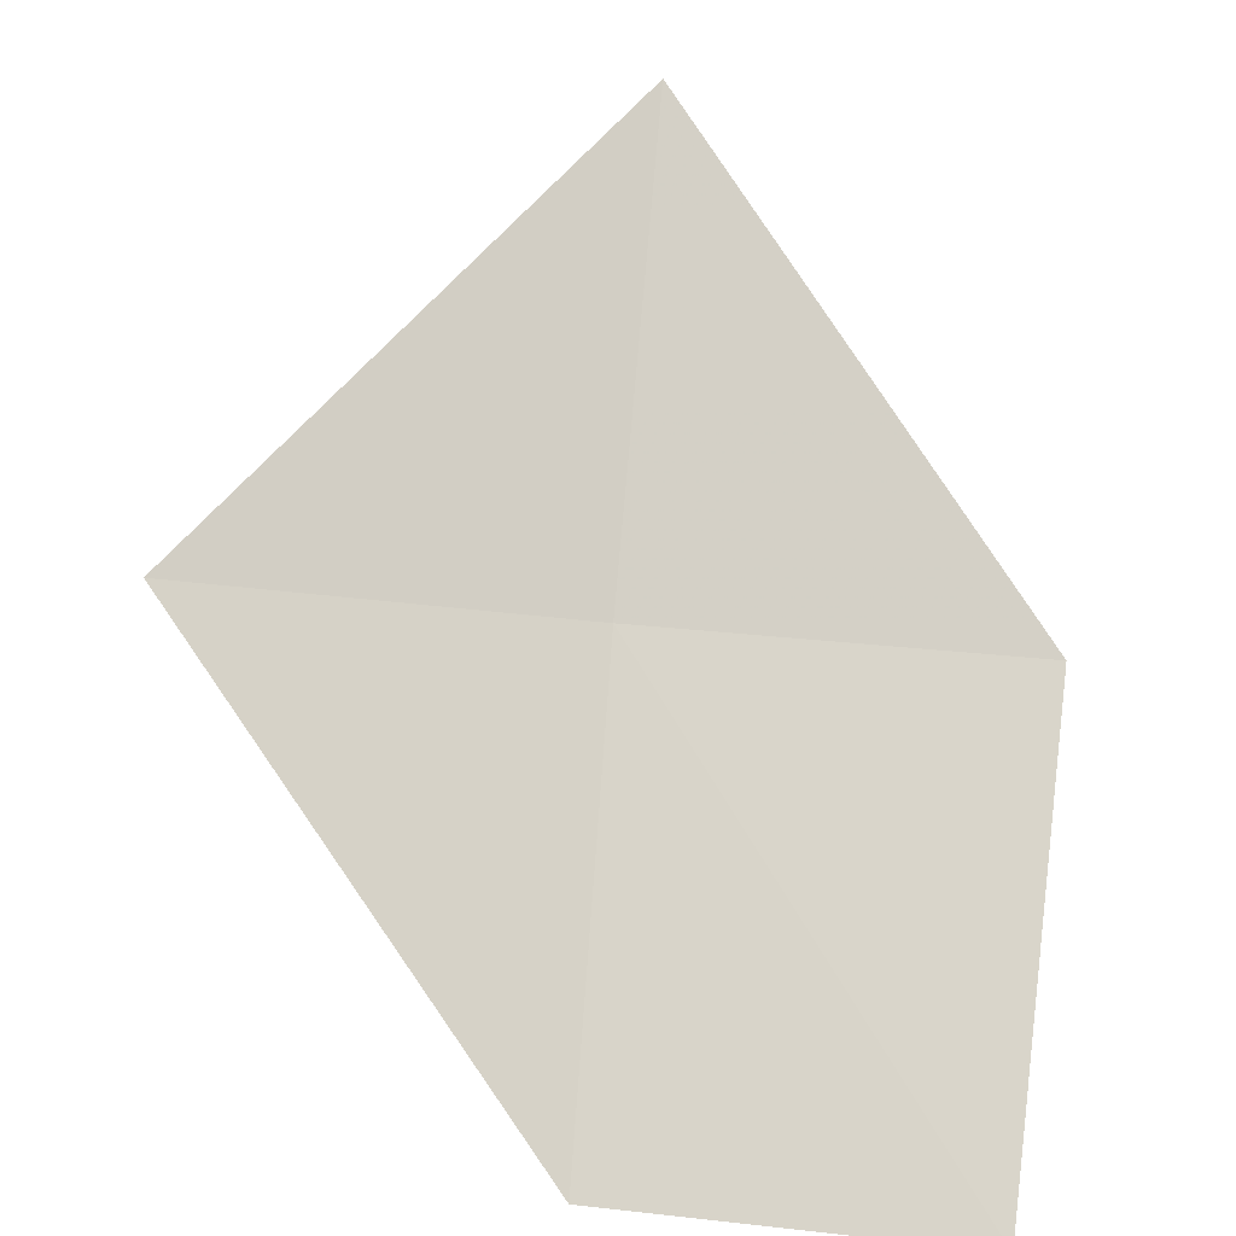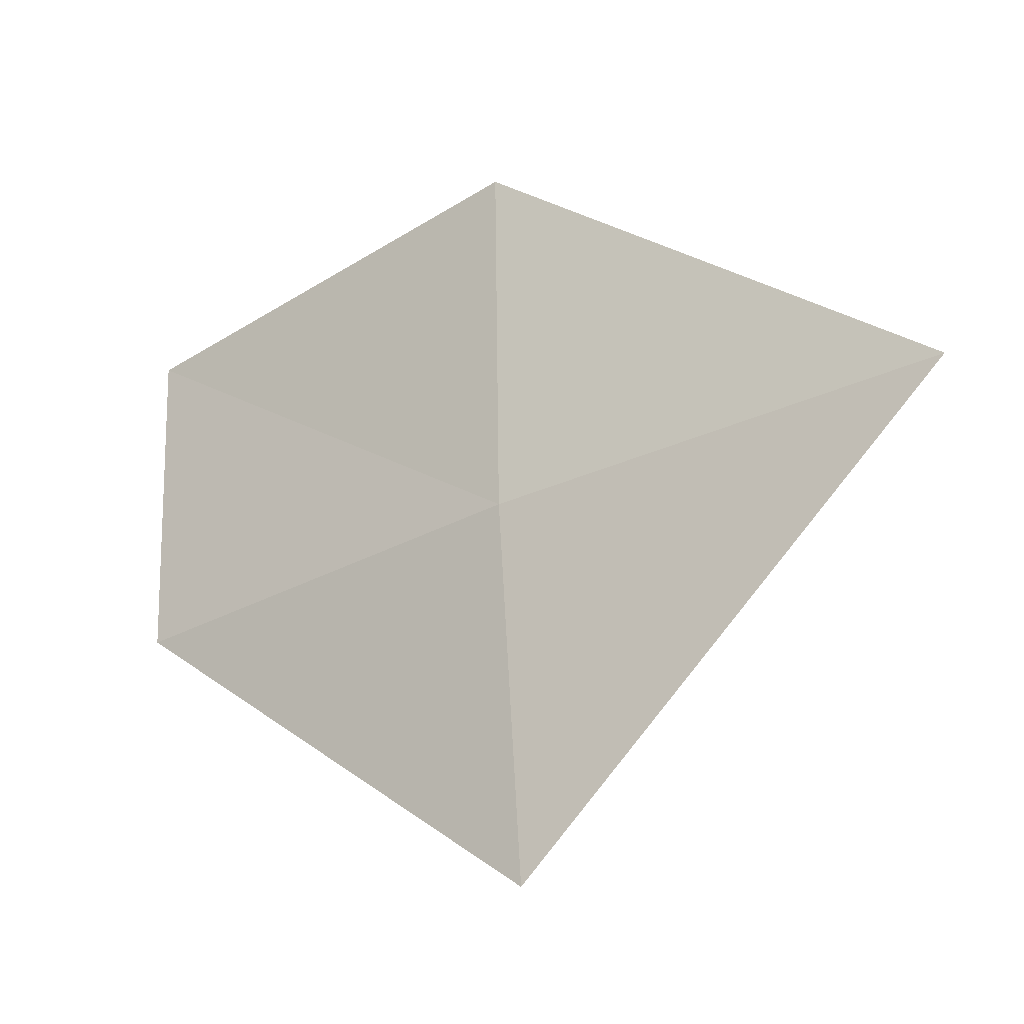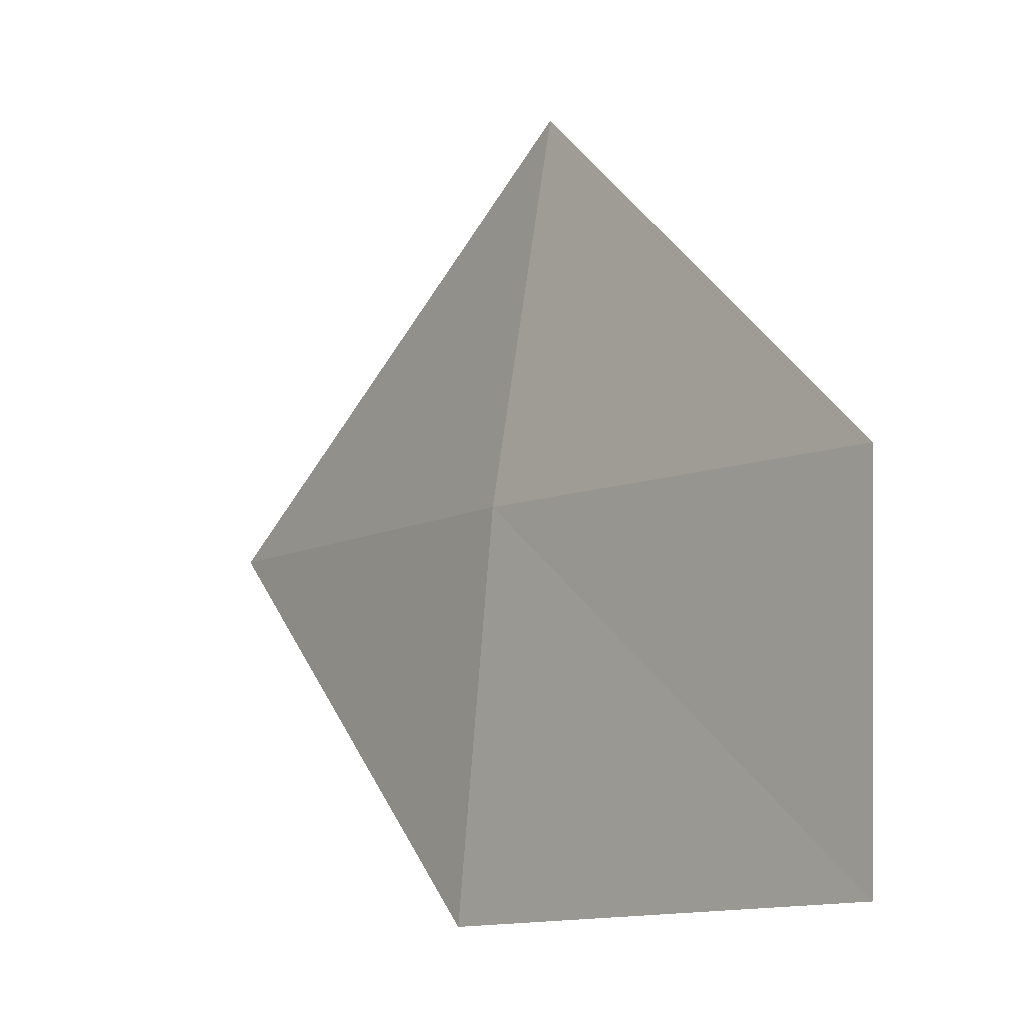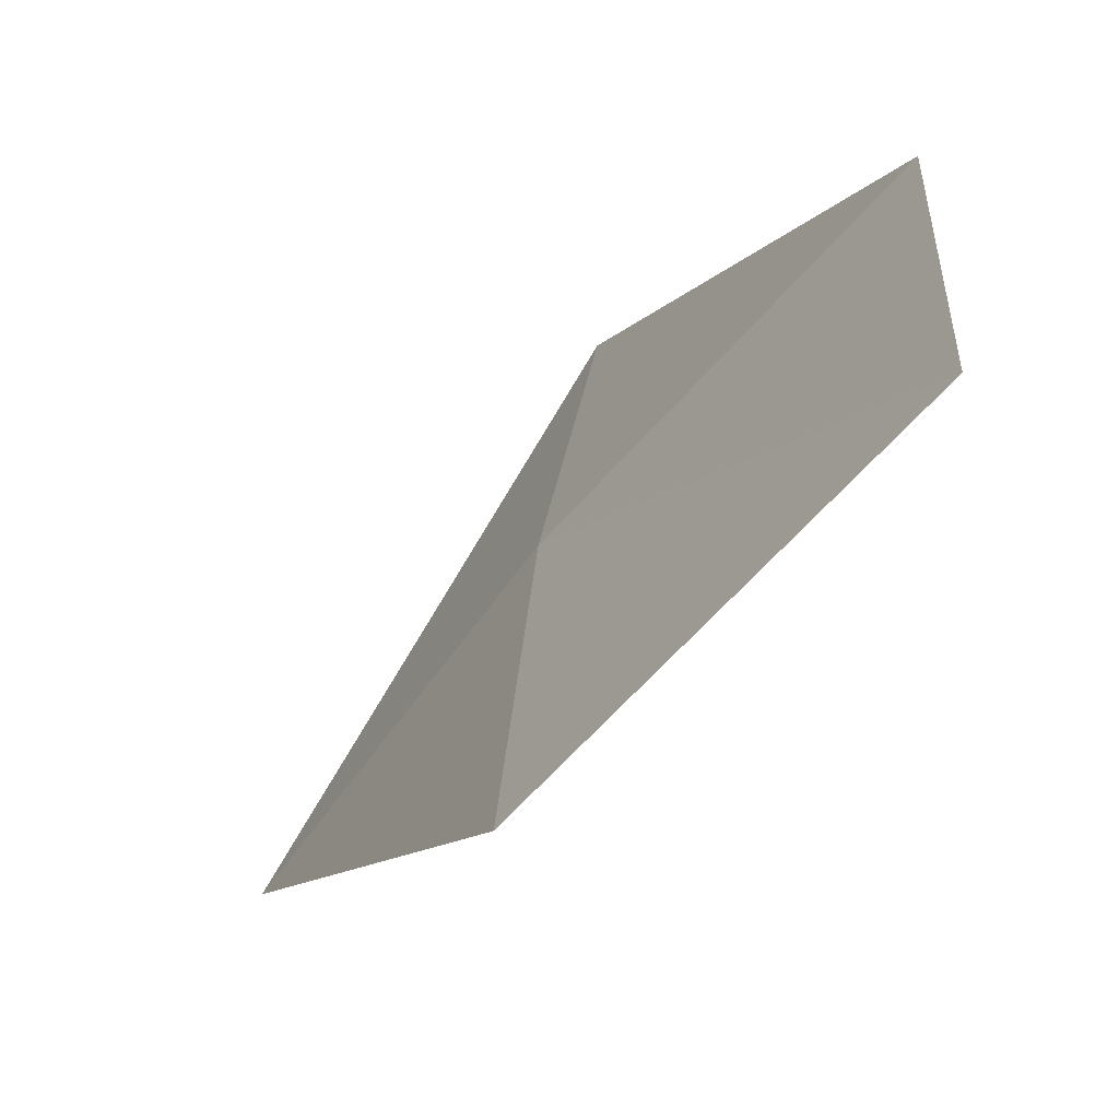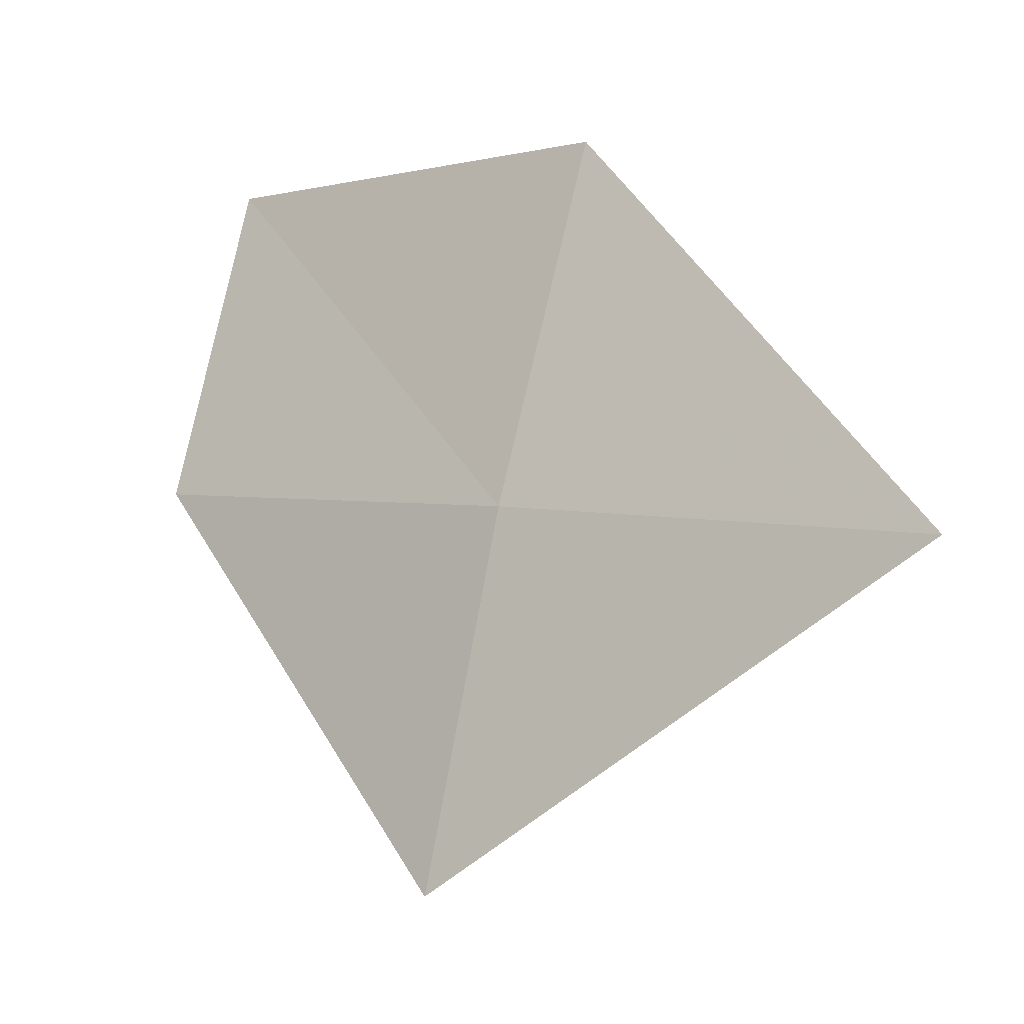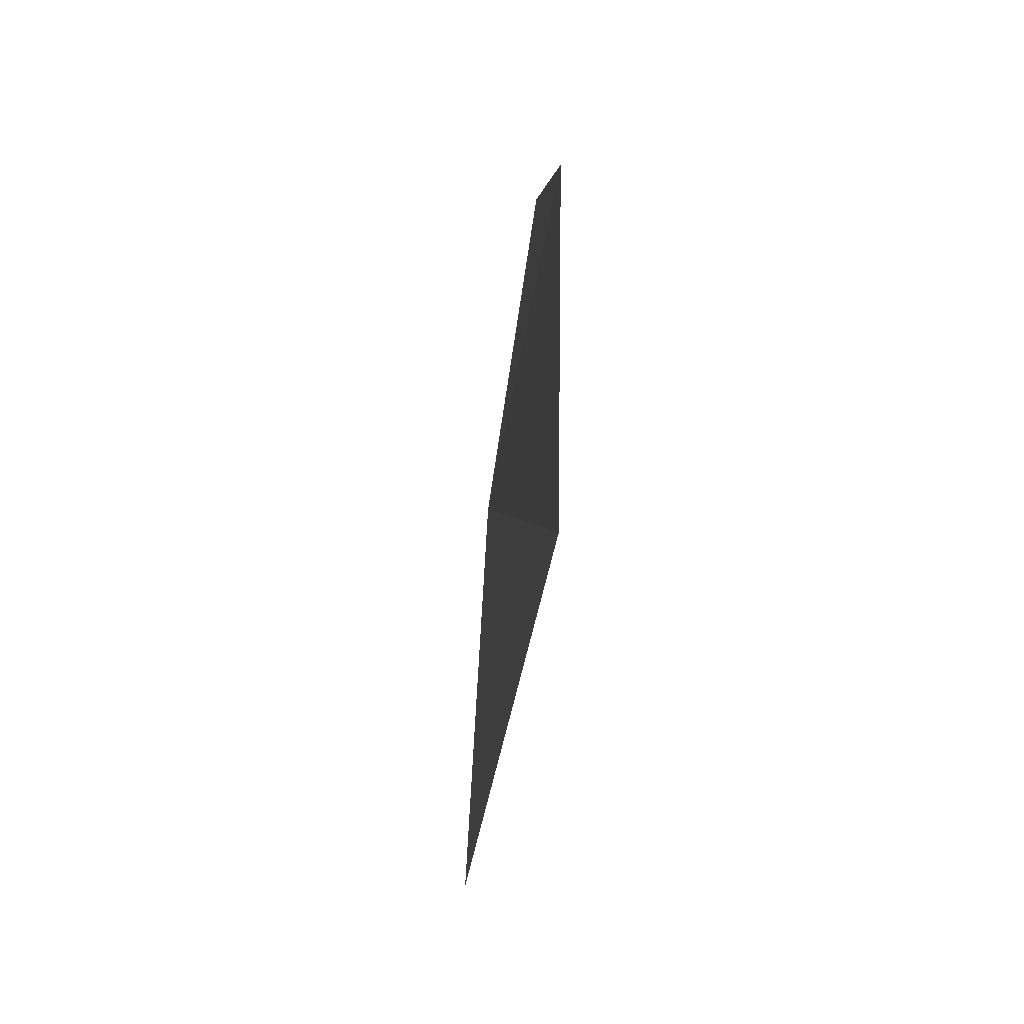
<metadata>
{"format":"obj","ext":"obj","renderer":"f3d","projection":"perspective","resolution":1024,"background":"white","views":[{"elev":-66.6,"azim":80.4,"up":"+Y"},{"elev":57.7,"azim":-3.2,"up":"+Y"},{"elev":-12.3,"azim":-91.6,"up":"+Z"},{"elev":-59.0,"azim":-90.8,"up":"+Z"},{"elev":74.3,"azim":10.7,"up":"+Y"},{"elev":-38.4,"azim":-59.3,"up":"+Z"}]}
</metadata>
<code>
v -0.7251 1.014 7.597
v -0.625 1.078 7.603
v -0.7209 1.021 7.5
v -0.8186 0.9404 7.59
v -0.8171 0.9429 7.5
v -0.7251 0.9998 7.693
f 1 3 2
f 1 4 5
f 1 5 3
f 1 2 6
f 1 6 4

</code>
